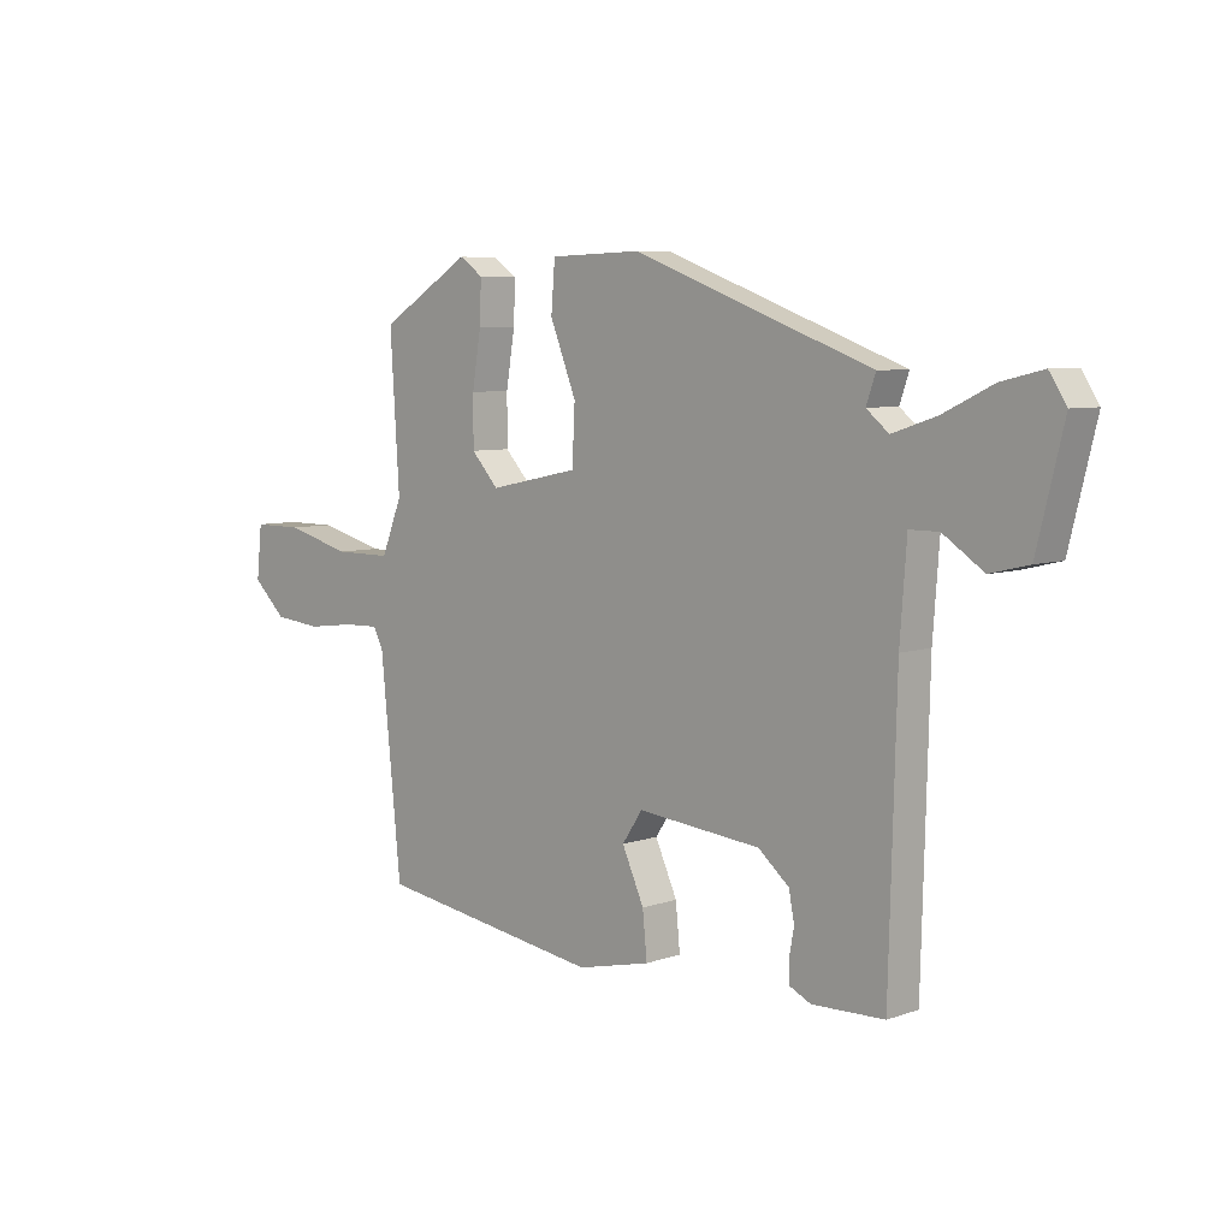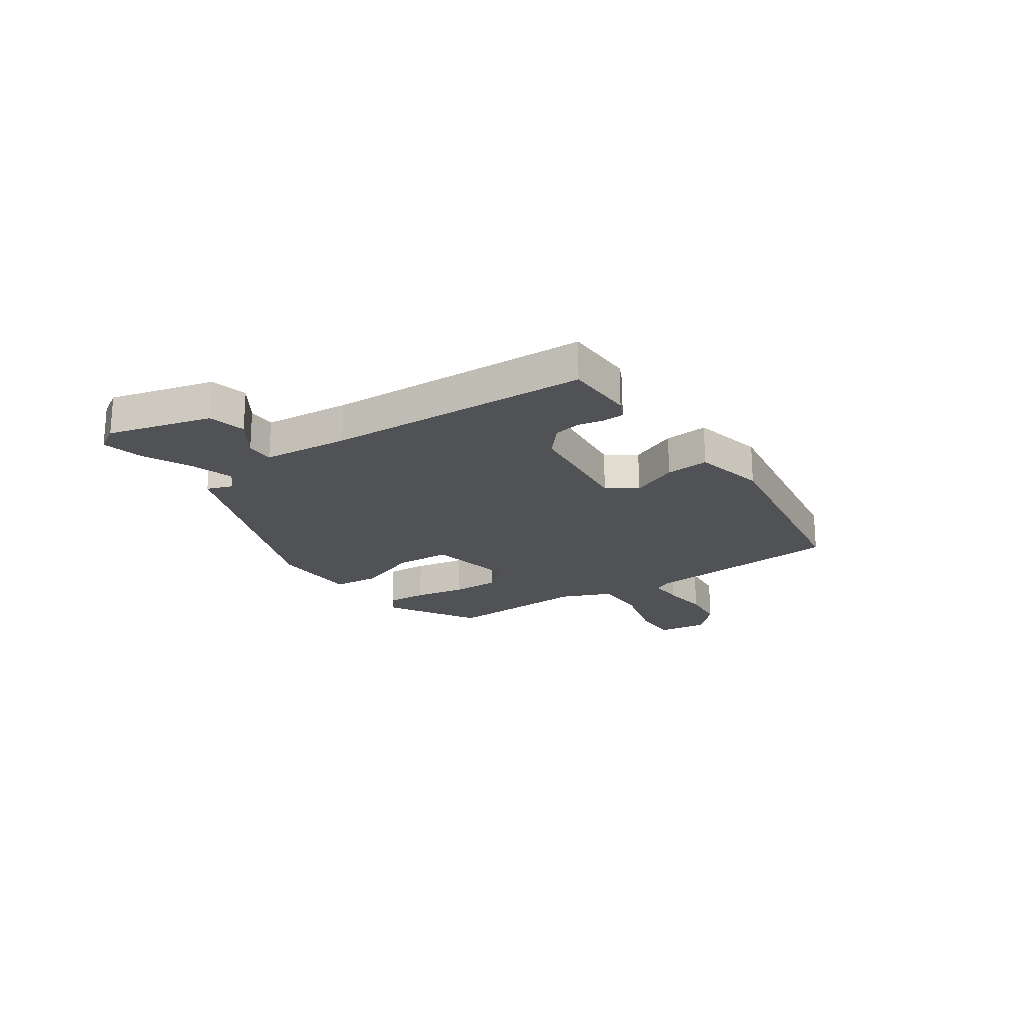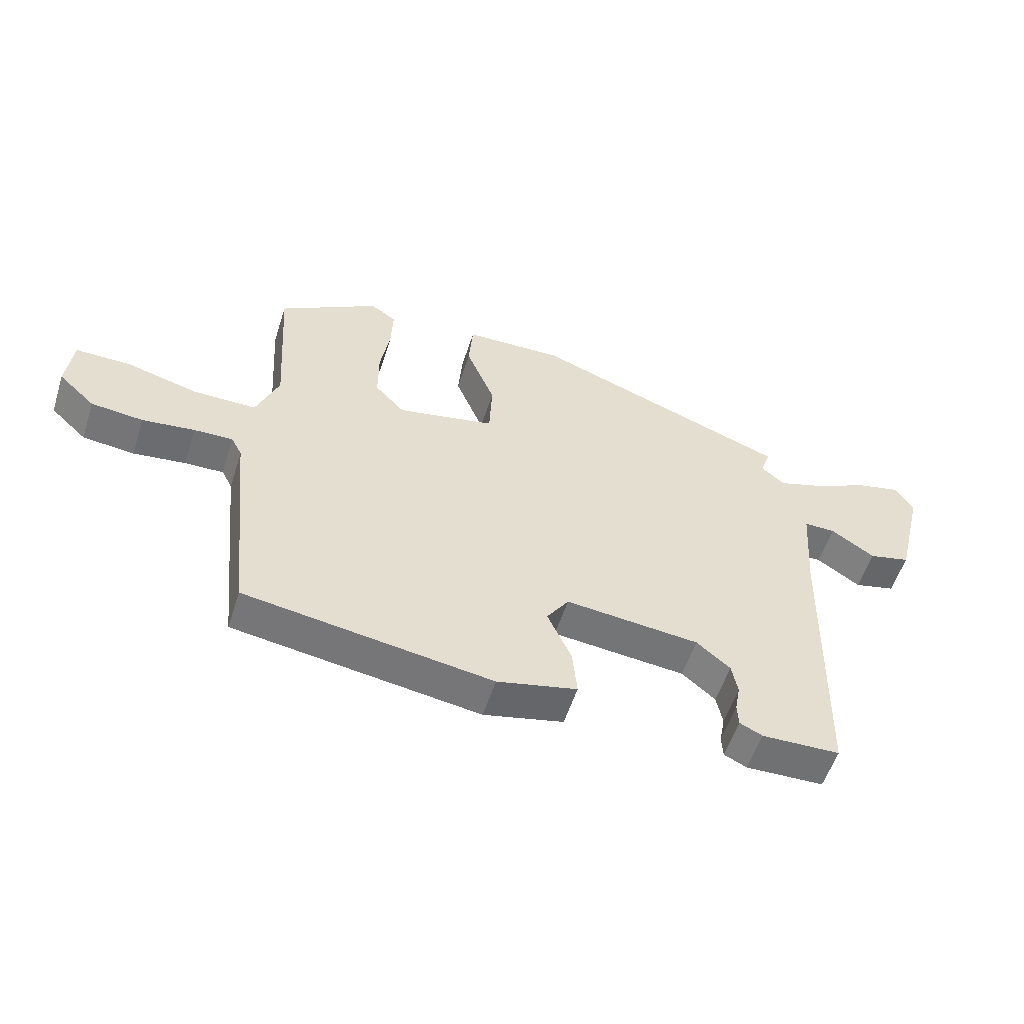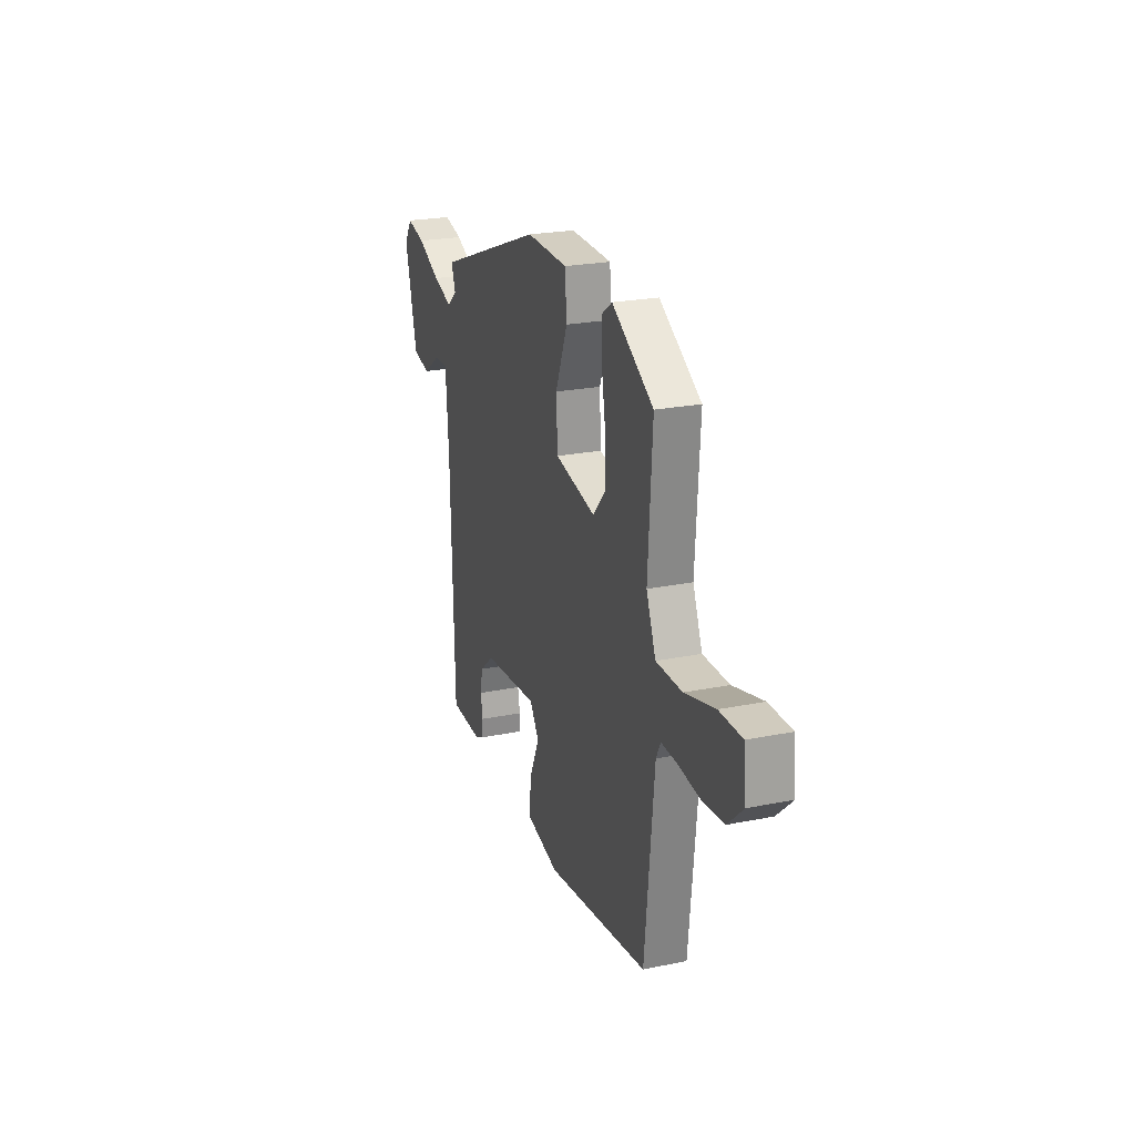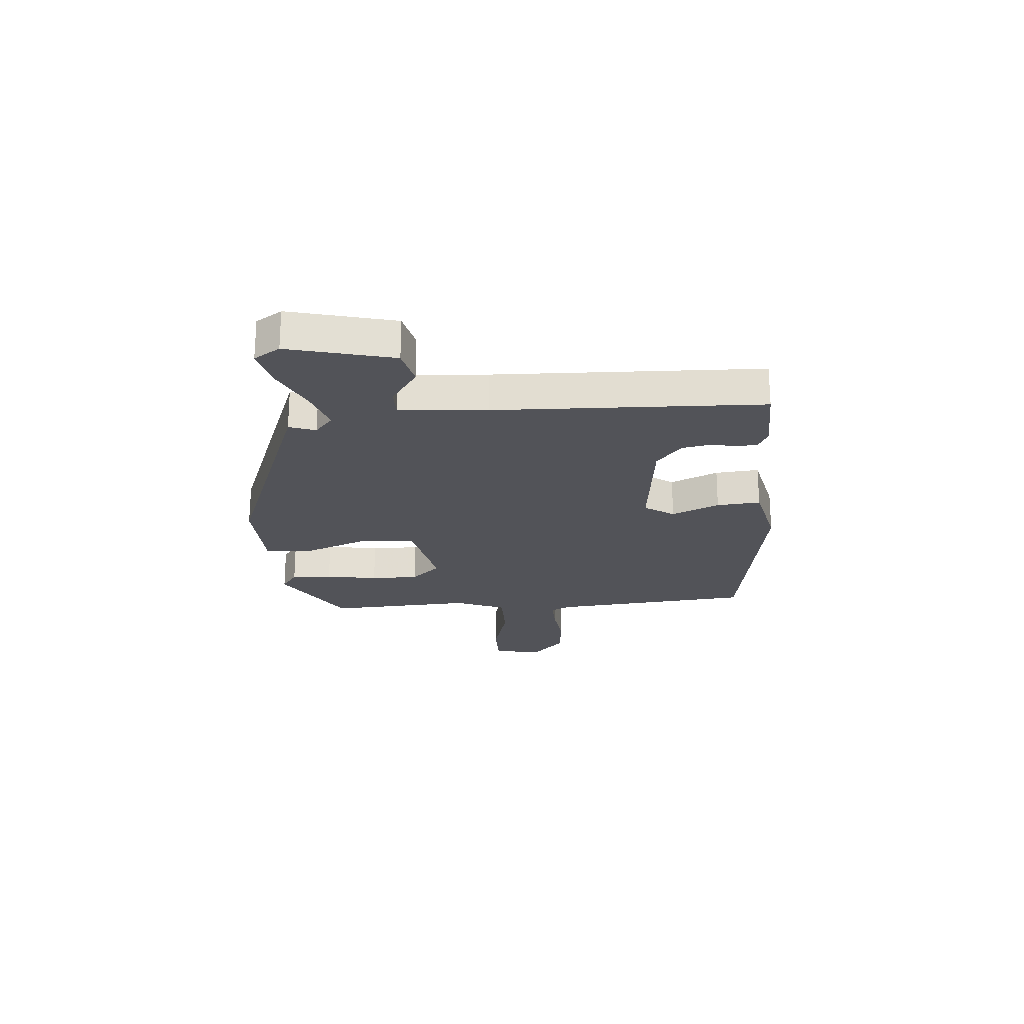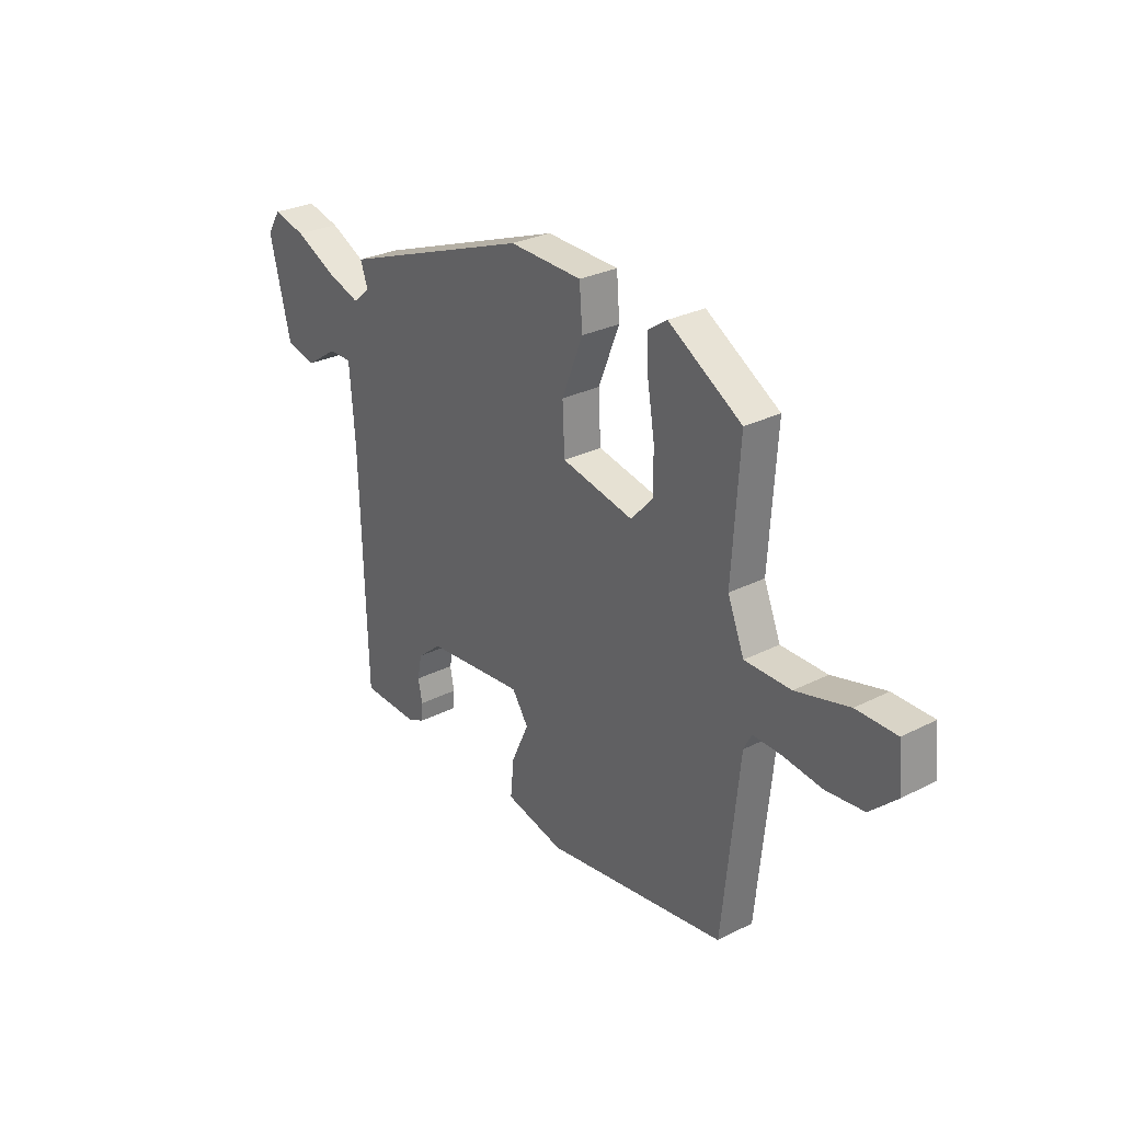
<metadata>
{"format":"obj","ext":"obj","renderer":"f3d","projection":"perspective","resolution":1024,"background":"white","views":[{"elev":6.7,"azim":44.6,"up":"+Z"},{"elev":-20.6,"azim":123.7,"up":"+Y"},{"elev":-55.5,"azim":-17.7,"up":"+Z"},{"elev":23.3,"azim":-108.9,"up":"+Z"},{"elev":-22.6,"azim":94.2,"up":"+Y"},{"elev":28.7,"azim":-127.2,"up":"+Z"}]}
</metadata>
<code>
v 0.47 0.07 0.363
v 0.453 0.07 0.314
v 0.493 0.07 0.281
v 0.572 0.07 0.307
v 0.663 0.07 0.351
v 0.738 0.07 0.369
v 0.769 0.07 0.321
v 0.721 0.07 0.127
v 0.651 0.07 0.11
v 0.578 0.07 0.159
v 0.525 0.07 0.159
v 0.513 0.07 -0.003
v 0.5 0.07 -0.496
v 0.369 0.07 -0.5
v 0.331 0.07 -0.482
v 0.329 0.07 -0.444
v 0.338 0.07 -0.396
v 0.328 0.07 -0.344
v 0.272 0.07 -0.297
v 0.047 0.07 -0.275
v 0.01 0.07 -0.33
v 0.05 0.07 -0.418
v 0.058 0.07 -0.499
v -0.076 0.07 -0.53
v -0.49 0.07 -0.469
v -0.528 0.07 -0.094
v -0.546 0.07 -0.059
v -0.611 0.07 -0.061
v -0.699 0.07 -0.072
v -0.786 0.07 -0.063
v -0.847 0.07 -0.006
v -0.837 0.07 0.088
v -0.746 0.07 0.088
v -0.625 0.07 0.056
v -0.52 0.07 0.056
v -0.482 0.07 0.15
v -0.499 0.07 0.42
v -0.332 0.07 0.522
v -0.289 0.07 0.492
v -0.292 0.07 0.416
v -0.308 0.07 0.319
v -0.308 0.07 0.23
v -0.258 0.07 0.176
v -0.094 0.07 0.21
v -0.089 0.07 0.312
v -0.137 0.07 0.432
v -0.13 0.07 0.519
v 0.036 0.07 0.524
v 0.47 0 0.363
v 0.453 0 0.314
v 0.493 0 0.281
v 0.572 0 0.307
v 0.663 0 0.351
v 0.738 0 0.369
v 0.769 0 0.321
v 0.721 0 0.127
v 0.651 0 0.11
v 0.578 0 0.159
v 0.525 0 0.159
v 0.513 0 -0.003
v 0.5 0 -0.496
v 0.369 0 -0.5
v 0.331 0 -0.482
v 0.329 0 -0.444
v 0.338 0 -0.396
v 0.328 0 -0.344
v 0.272 0 -0.297
v 0.047 0 -0.275
v 0.01 0 -0.33
v 0.05 0 -0.418
v 0.058 0 -0.499
v -0.076 0 -0.53
v -0.49 0 -0.469
v -0.528 0 -0.094
v -0.546 0 -0.059
v -0.611 0 -0.061
v -0.699 0 -0.072
v -0.786 0 -0.063
v -0.847 0 -0.006
v -0.837 0 0.088
v -0.746 0 0.088
v -0.625 0 0.056
v -0.52 0 0.056
v -0.482 0 0.15
v -0.499 0 0.42
v -0.332 0 0.522
v -0.289 0 0.492
v -0.292 0 0.416
v -0.308 0 0.319
v -0.308 0 0.23
v -0.258 0 0.176
v -0.094 0 0.21
v -0.089 0 0.312
v -0.137 0 0.432
v -0.13 0 0.519
v 0.036 0 0.524
f 48 1 2
f 47 48 2
f 46 47 2
f 45 46 2
f 44 45 2 3
f 43 44 3
f 39 40 41
f 38 39 41
f 37 38 41
f 36 37 41
f 35 36 41 42
f 32 33 34
f 31 32 34
f 30 31 34
f 29 30 34
f 28 29 34
f 27 28 34 35
f 35 42 43
f 27 35 43
f 26 27 43
f 25 26 43
f 24 25 43
f 23 24 43
f 22 23 43
f 21 22 43
f 15 16 17
f 14 15 17
f 13 14 17
f 12 13 17
f 11 12 17 18
f 8 9 10
f 7 8 10
f 6 7 10
f 5 6 10
f 4 5 10
f 3 4 10 11
f 11 18 19
f 3 11 19
f 43 3 19
f 43 19 20
f 20 21 43
f 50 49 96
f 50 96 95
f 50 95 94
f 50 94 93
f 51 50 93 92
f 51 92 91
f 89 88 87
f 89 87 86
f 89 86 85
f 89 85 84
f 90 89 84 83
f 82 81 80
f 82 80 79
f 82 79 78
f 82 78 77
f 82 77 76
f 83 82 76 75
f 91 90 83
f 91 83 75
f 91 75 74
f 91 74 73
f 91 73 72
f 91 72 71
f 91 71 70
f 91 70 69
f 65 64 63
f 65 63 62
f 65 62 61
f 65 61 60
f 66 65 60 59
f 58 57 56
f 58 56 55
f 58 55 54
f 58 54 53
f 58 53 52
f 59 58 52 51
f 67 66 59
f 67 59 51
f 67 51 91
f 68 67 91
f 91 69 68
f 1 49 50 2
f 2 50 51 3
f 3 51 52 4
f 4 52 53 5
f 5 53 54 6
f 6 54 55 7
f 7 55 56 8
f 8 56 57 9
f 9 57 58 10
f 10 58 59 11
f 11 59 60 12
f 12 60 61 13
f 13 61 62 14
f 14 62 63 15
f 15 63 64 16
f 16 64 65 17
f 17 65 66 18
f 18 66 67 19
f 19 67 68 20
f 20 68 69 21
f 21 69 70 22
f 22 70 71 23
f 23 71 72 24
f 24 72 73 25
f 25 73 74 26
f 26 74 75 27
f 27 75 76 28
f 28 76 77 29
f 29 77 78 30
f 30 78 79 31
f 31 79 80 32
f 32 80 81 33
f 33 81 82 34
f 34 82 83 35
f 35 83 84 36
f 36 84 85 37
f 37 85 86 38
f 38 86 87 39
f 39 87 88 40
f 40 88 89 41
f 41 89 90 42
f 42 90 91 43
f 43 91 92 44
f 44 92 93 45
f 45 93 94 46
f 46 94 95 47
f 47 95 96 48
f 48 96 49 1

</code>
